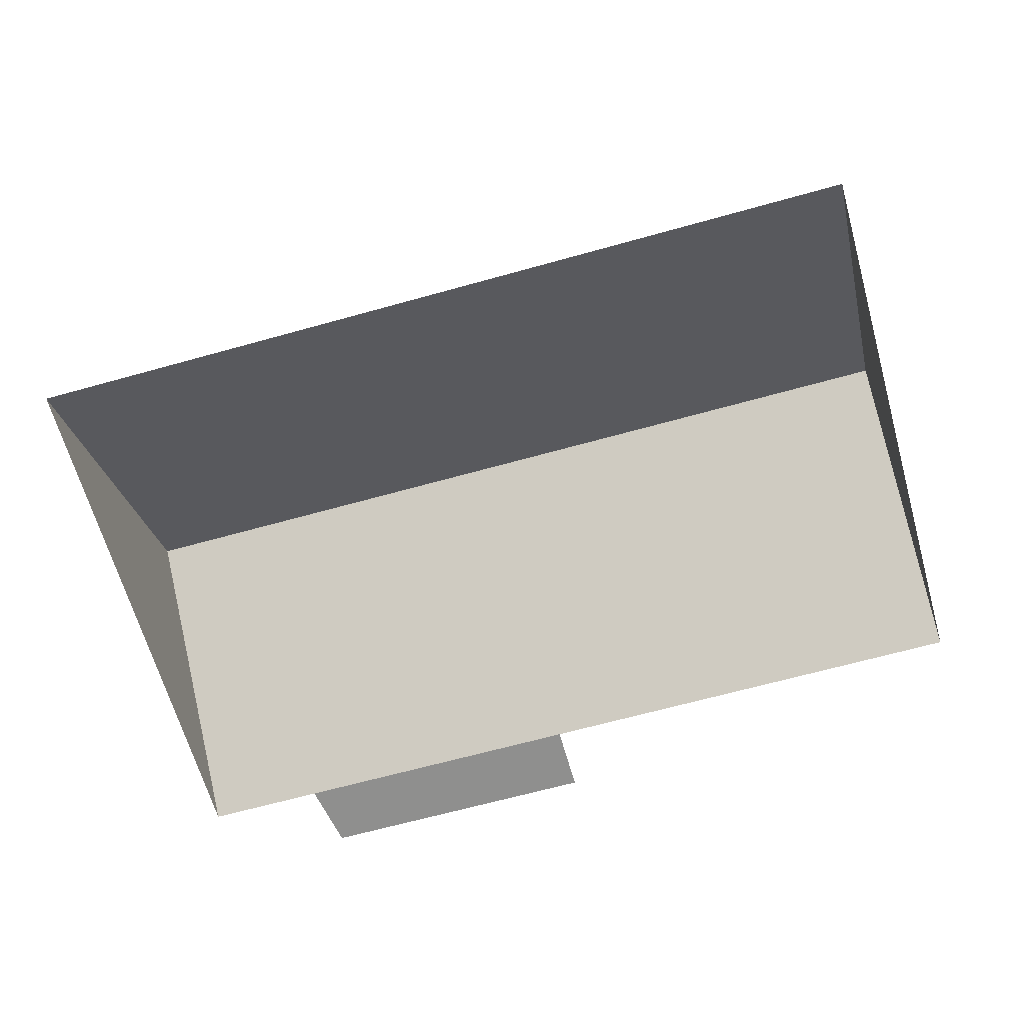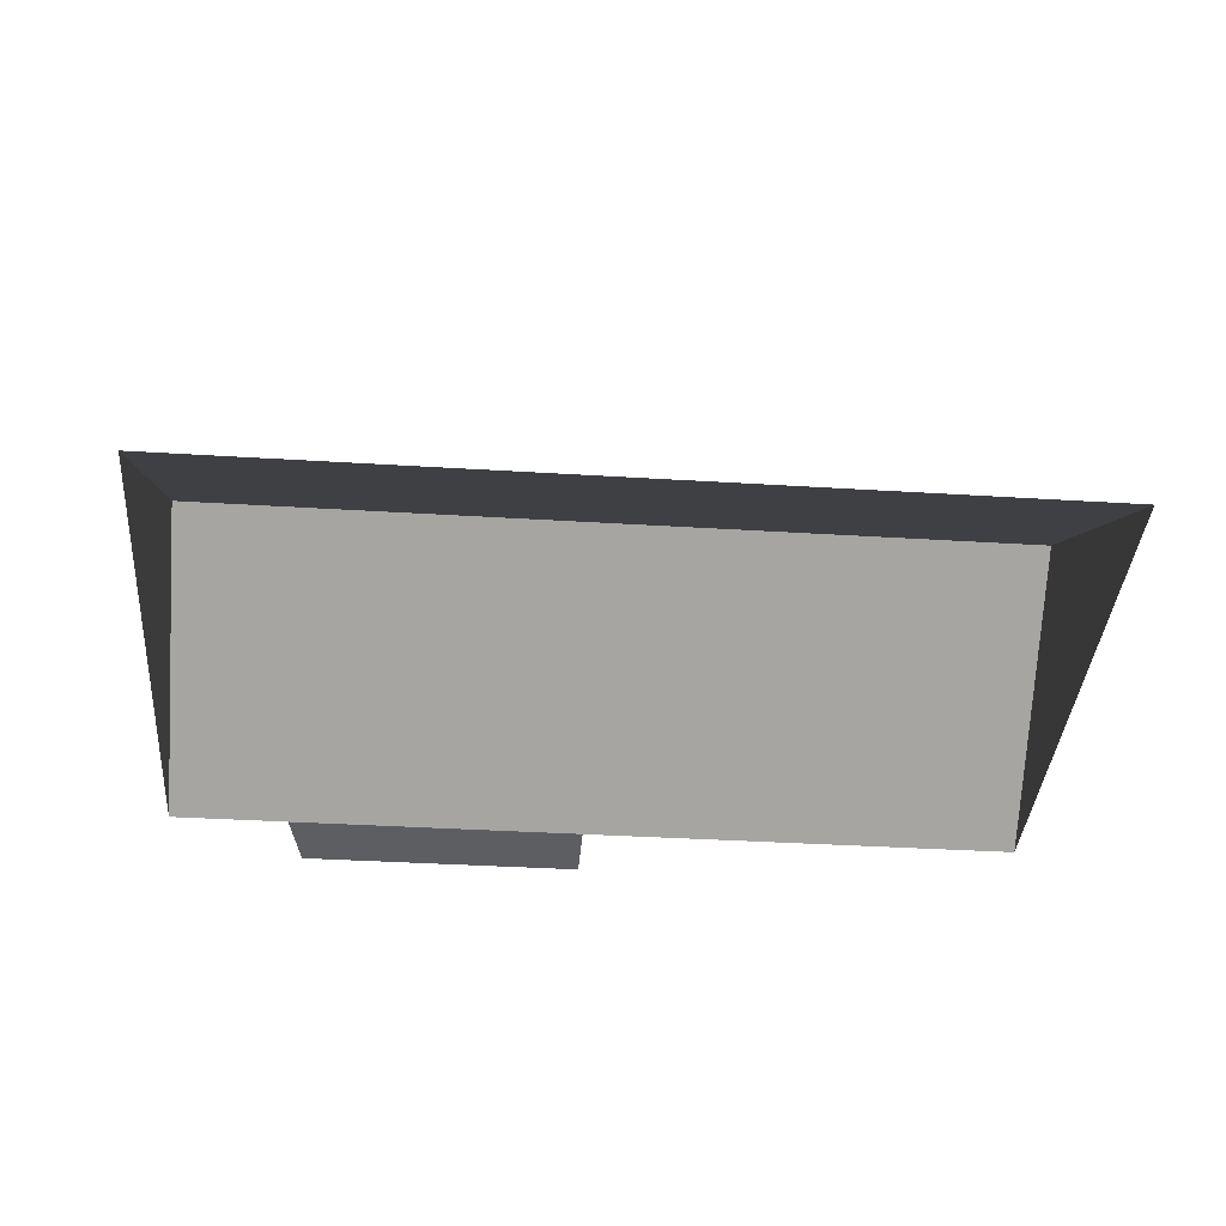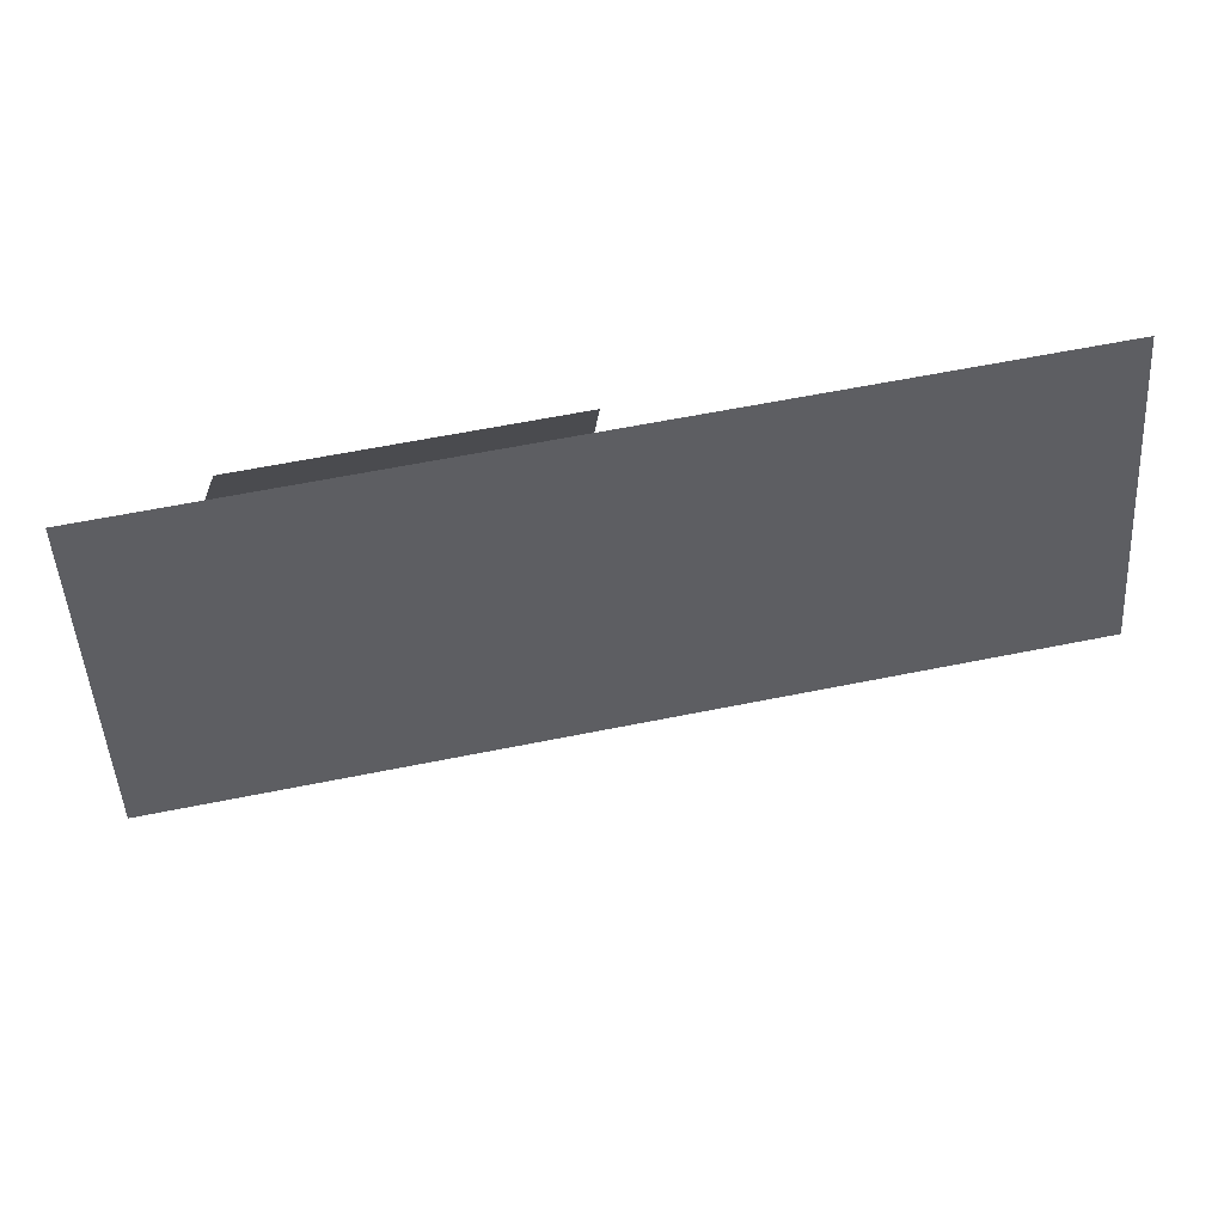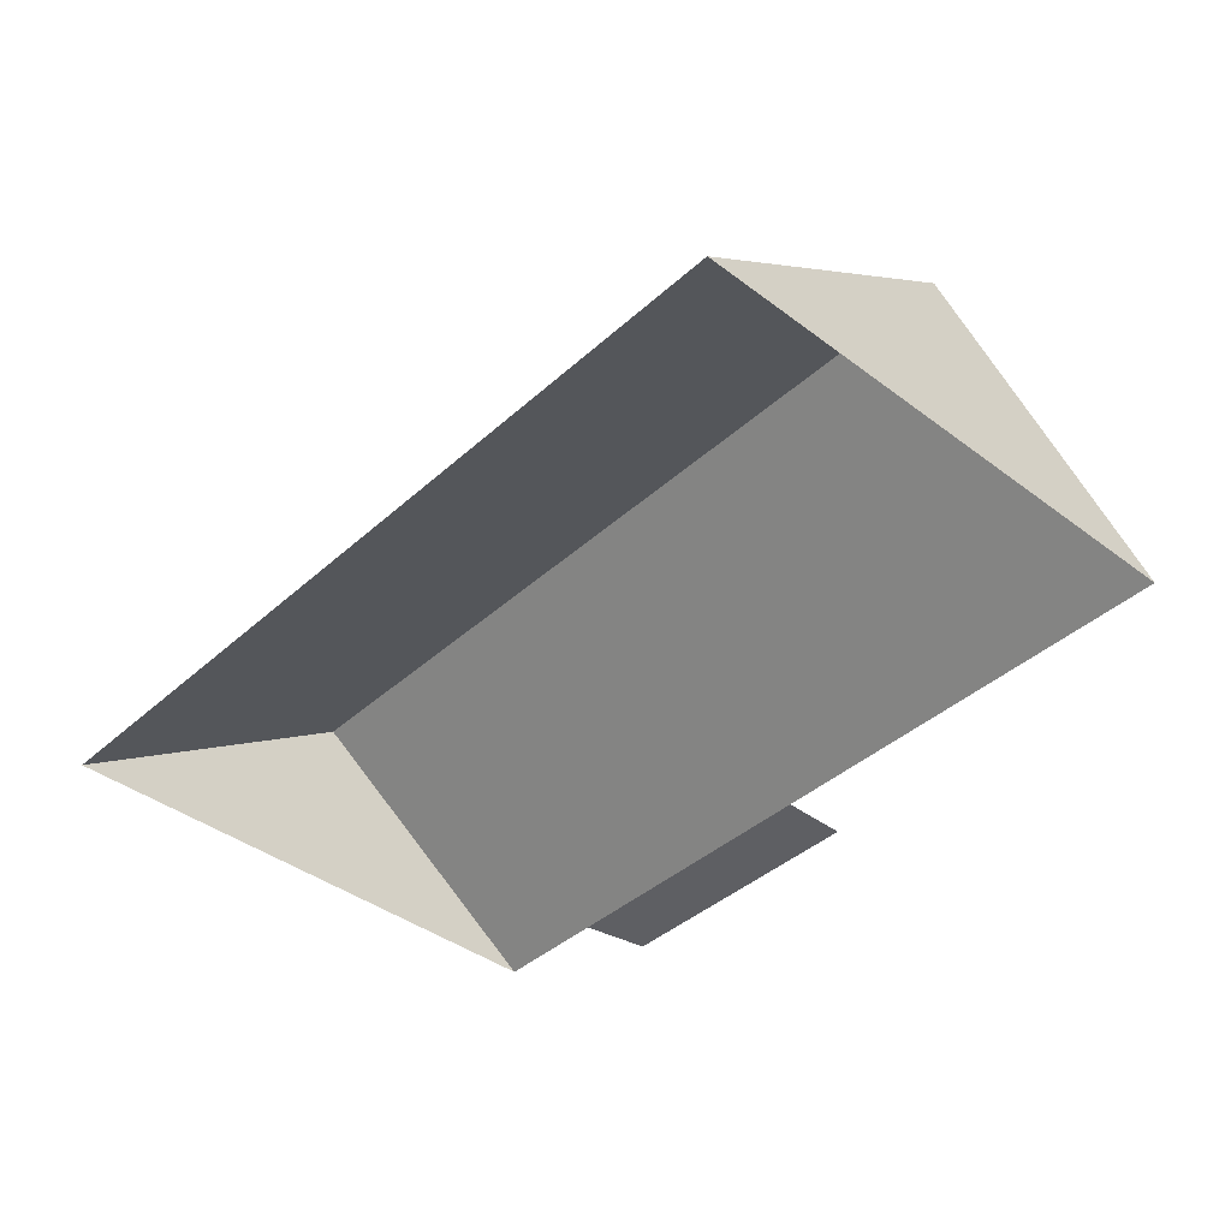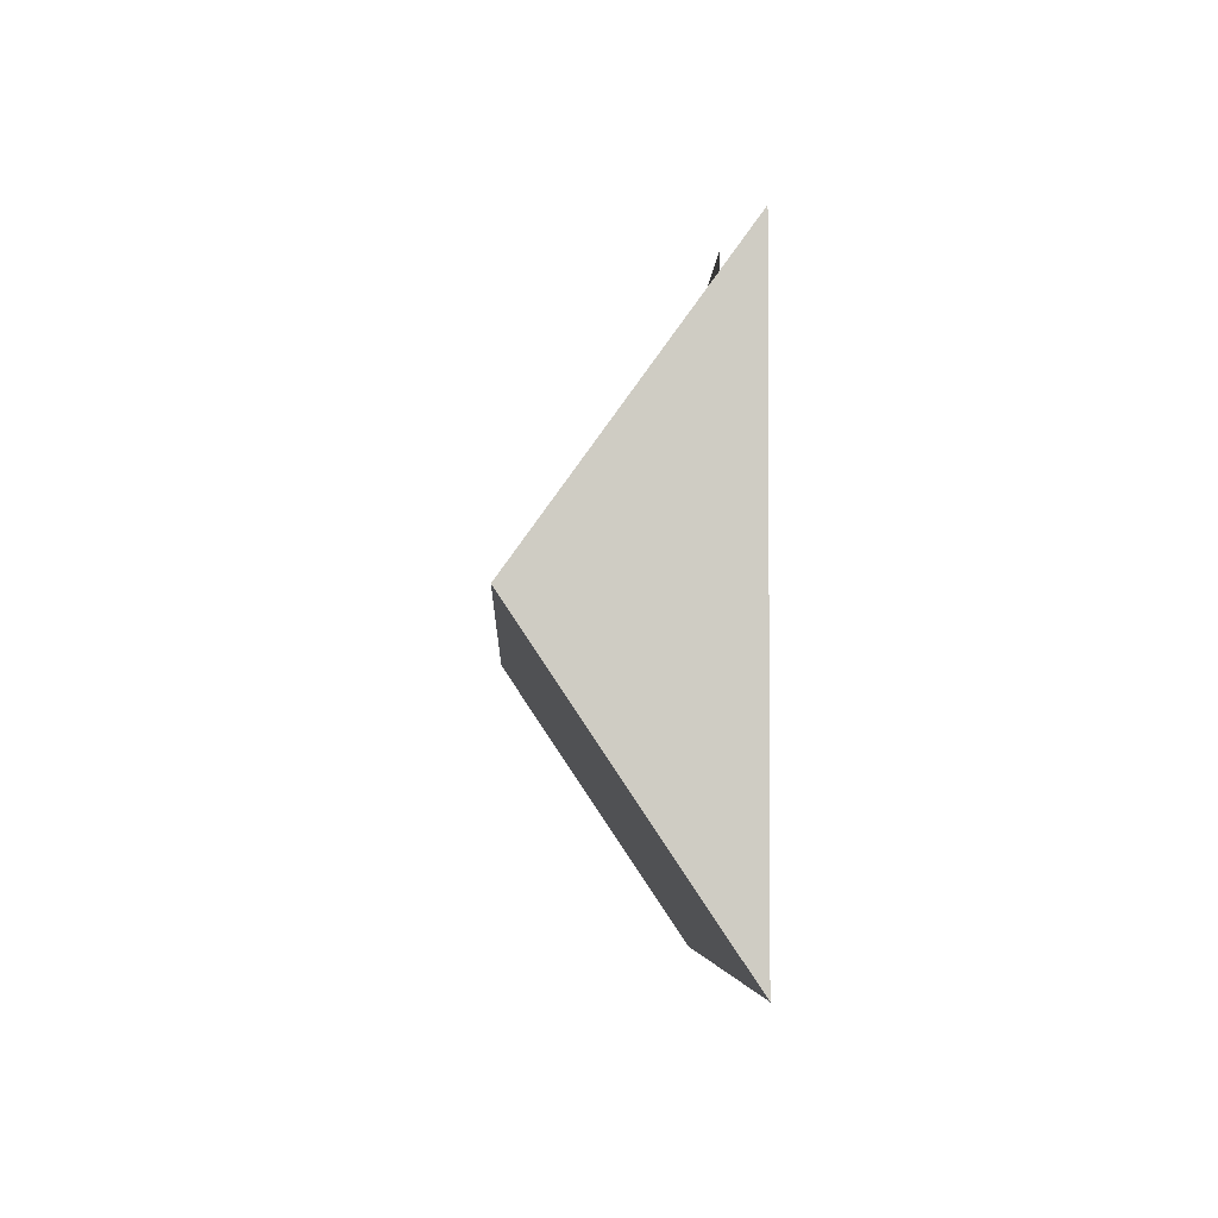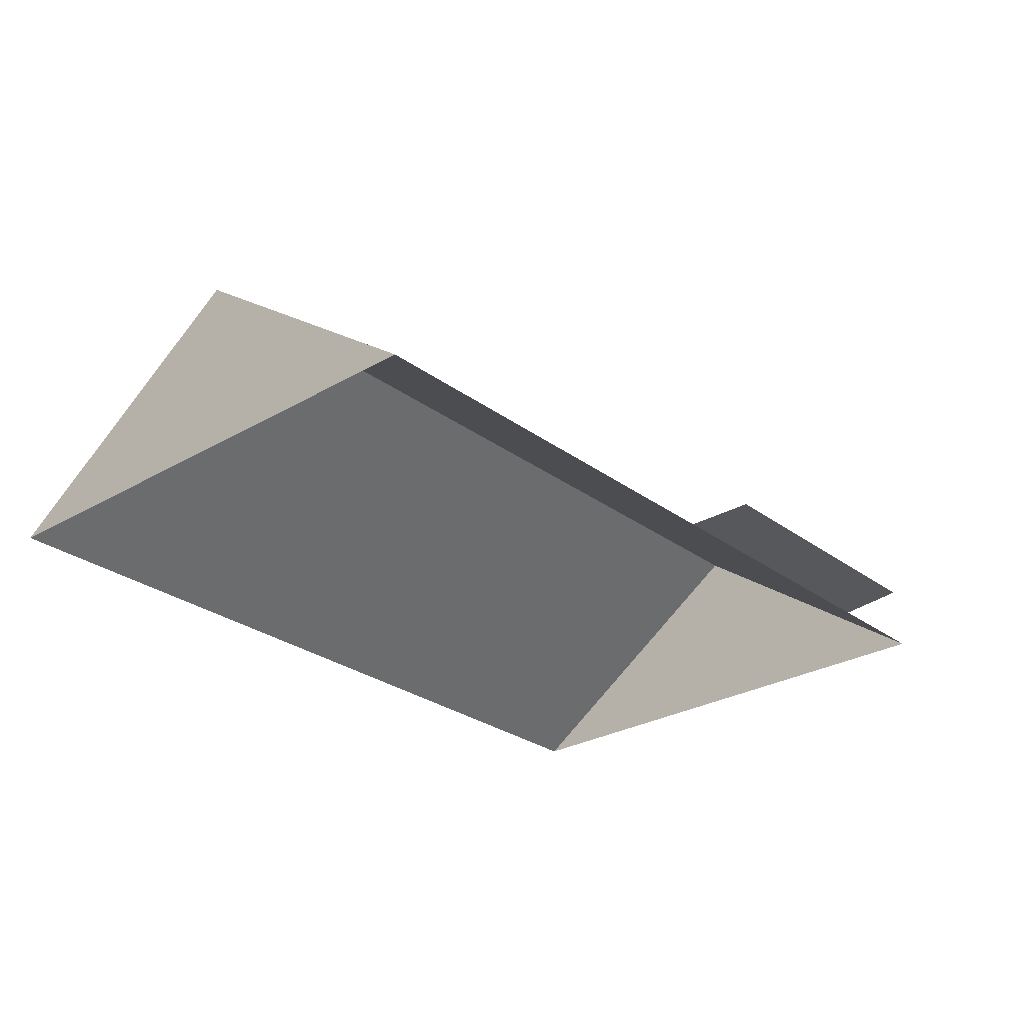
<metadata>
{"format":"obj","ext":"obj","renderer":"f3d","projection":"perspective","resolution":1024,"background":"white","views":[{"elev":-65.3,"azim":-168.2,"up":"+Y"},{"elev":-38.1,"azim":171.6,"up":"+Y"},{"elev":79.8,"azim":168.9,"up":"+Z"},{"elev":-40.9,"azim":-136.5,"up":"+Y"},{"elev":-8.9,"azim":-91.9,"up":"+Z"},{"elev":-27.7,"azim":-52.3,"up":"+Y"}]}
</metadata>
<code>
o CG10_500_040071_0006_roof
v 28.92 75 -256.6
v 21.74 144.9 -152.9
v 15.03 75 -55.84
v 178.1 75 -44.56
v 176.3 75 -19.57
v 281.1 75 -12.33
v 287.2 75 -37.01
v 344.8 75 -235.1
v 330.9 75 -33.98
v 337.6 145 -131.3
v 28.92 0 -256.6
v 15.03 0 -55.84
v 178.1 0 -44.56
v 176.3 0 -19.57
v 281.1 0 -12.33
v 287.2 0 -37.01
v 330.9 0 -33.98
v 344.8 0 -235.1
f 3 4 7 9 10 2
f 4 5 6 7
f 10 8 1 2
f 1 2 3
f 9 10 8

</code>
